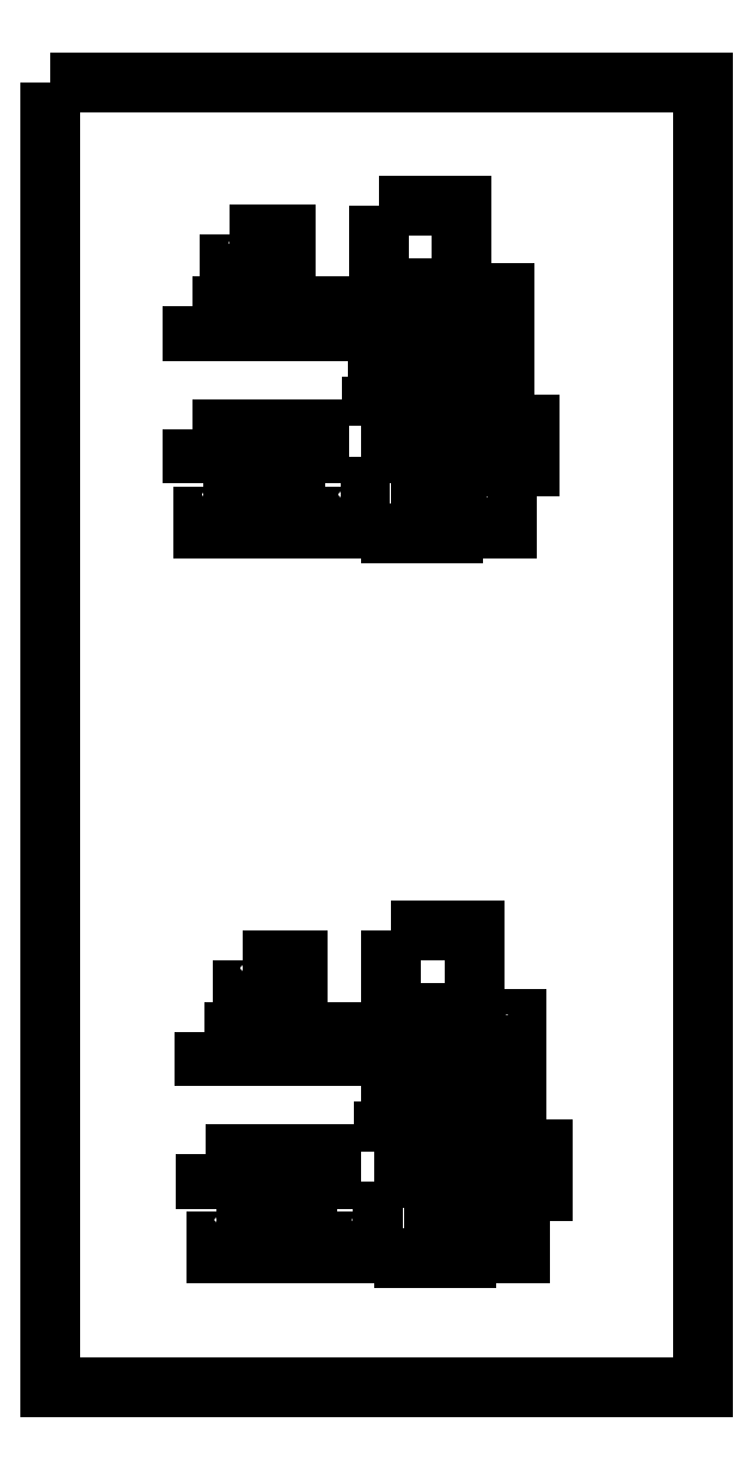
<metadata>
{"format":"dxf","ext":"dxf","renderer":"ezdxf+matplotlib","layout":"modelspace","background":"white","min_lineweight":24,"dpi":150}
</metadata>
<code>
0
SECTION
2
ENTITIES
0
LWPOLYLINE
8
Layer_1
90
4
70
1
10
37.14
20
185.8
30
0
10
37.89
20
185.8
30
0
10
37.89
20
183.9
30
0
10
37.14
20
183.9
30
0
0
LWPOLYLINE
8
Layer_1
90
4
70
1
10
38.41
20
185.8
30
0
10
39.16
20
185.8
30
0
10
39.16
20
183.9
30
0
10
38.41
20
183.9
30
0
0
LWPOLYLINE
8
Layer_1
90
4
70
1
10
39.68
20
185.8
30
0
10
40.43
20
185.8
30
0
10
40.43
20
183.9
30
0
10
39.68
20
183.9
30
0
0
LWPOLYLINE
8
Layer_1
90
4
70
1
10
40.95
20
185.8
30
0
10
41.7
20
185.8
30
0
10
41.7
20
183.9
30
0
10
40.95
20
183.9
30
0
0
LWPOLYLINE
8
Layer_1
90
4
70
1
10
42.22
20
185.8
30
0
10
42.97
20
185.8
30
0
10
42.97
20
183.9
30
0
10
42.22
20
183.9
30
0
0
LWPOLYLINE
8
Layer_1
90
4
70
1
10
43.49
20
185.8
30
0
10
44.24
20
185.8
30
0
10
44.24
20
183.9
30
0
10
43.49
20
183.9
30
0
0
LWPOLYLINE
8
Layer_1
90
4
70
1
10
44.76
20
185.8
30
0
10
45.51
20
185.8
30
0
10
45.51
20
183.9
30
0
10
44.76
20
183.9
30
0
0
LWPOLYLINE
8
Layer_1
90
4
70
1
10
46.03
20
185.8
30
0
10
46.78
20
185.8
30
0
10
46.78
20
183.9
30
0
10
46.03
20
183.9
30
0
0
LWPOLYLINE
8
Layer_1
90
4
70
1
10
46.03
20
195.2
30
0
10
46.78
20
195.2
30
0
10
46.78
20
193.3
30
0
10
46.03
20
193.3
30
0
0
LWPOLYLINE
8
Layer_1
90
4
70
1
10
44.76
20
195.2
30
0
10
45.51
20
195.2
30
0
10
45.51
20
193.3
30
0
10
44.76
20
193.3
30
0
0
LWPOLYLINE
8
Layer_1
90
4
70
1
10
43.49
20
195.2
30
0
10
44.24
20
195.2
30
0
10
44.24
20
193.3
30
0
10
43.49
20
193.3
30
0
0
LWPOLYLINE
8
Layer_1
90
4
70
1
10
42.22
20
195.2
30
0
10
42.97
20
195.2
30
0
10
42.97
20
193.3
30
0
10
42.22
20
193.3
30
0
0
LWPOLYLINE
8
Layer_1
90
4
70
1
10
40.95
20
195.2
30
0
10
41.7
20
195.2
30
0
10
41.7
20
193.3
30
0
10
40.95
20
193.3
30
0
0
LWPOLYLINE
8
Layer_1
90
4
70
1
10
39.68
20
195.2
30
0
10
40.43
20
195.2
30
0
10
40.43
20
193.3
30
0
10
39.68
20
193.3
30
0
0
LWPOLYLINE
8
Layer_1
90
4
70
1
10
38.41
20
195.2
30
0
10
39.16
20
195.2
30
0
10
39.16
20
193.3
30
0
10
38.41
20
193.3
30
0
0
LWPOLYLINE
8
Layer_1
90
4
70
1
10
37.1
20
195.2
30
0
10
37.93
20
195.2
30
0
10
37.93
20
193.3
30
0
10
37.1
20
193.3
30
0
0
LWPOLYLINE
8
Layer_1
90
4
70
1
10
51.32
20
195
30
0
10
53.22
20
195
30
0
10
53.22
20
191.7
30
0
10
51.32
20
191.7
30
0
0
LWPOLYLINE
8
Layer_1
90
4
70
1
10
51.38
20
202.9
30
0
10
57.72
20
202.9
30
0
10
57.72
20
196.6
30
0
10
51.38
20
196.6
30
0
0
LWPOLYLINE
8
Layer_1
90
4
70
1
10
55.89
20
195
30
0
10
57.79
20
195
30
0
10
57.79
20
191.7
30
0
10
55.89
20
191.7
30
0
0
LWPOLYLINE
8
Layer_1
90
4
70
1
10
52.35
20
180.1
30
0
10
53.26
20
180.1
30
0
10
53.26
20
177.8
30
0
10
52.35
20
177.8
30
0
0
LWPOLYLINE
8
Layer_1
90
4
70
1
10
53.62
20
180.1
30
0
10
54.53
20
180.1
30
0
10
54.53
20
177.8
30
0
10
53.62
20
177.8
30
0
0
LWPOLYLINE
8
Layer_1
90
4
70
1
10
54.89
20
180.1
30
0
10
55.8
20
180.1
30
0
10
55.8
20
177.8
30
0
10
54.89
20
177.8
30
0
0
LWPOLYLINE
8
Layer_1
90
4
70
1
10
56.16
20
180.1
30
0
10
57.07
20
180.1
30
0
10
57.07
20
177.8
30
0
10
56.16
20
177.8
30
0
0
LWPOLYLINE
8
Layer_1
90
4
70
1
10
56.16
20
186.3
30
0
10
57.07
20
186.3
30
0
10
57.07
20
184
30
0
10
56.16
20
184
30
0
0
LWPOLYLINE
8
Layer_1
90
4
70
1
10
54.89
20
186.3
30
0
10
55.8
20
186.3
30
0
10
55.8
20
184
30
0
10
54.89
20
184
30
0
0
LWPOLYLINE
8
Layer_1
90
4
70
1
10
53.62
20
186.3
30
0
10
54.53
20
186.3
30
0
10
54.53
20
184
30
0
10
53.62
20
184
30
0
0
LWPOLYLINE
8
Layer_1
90
4
70
1
10
52.35
20
186.3
30
0
10
53.26
20
186.3
30
0
10
53.26
20
184
30
0
10
52.35
20
184
30
0
0
LWPOLYLINE
8
Layer_1
90
4
70
1
10
37.96
20
179.4
30
0
10
39.46
20
179.4
30
0
10
39.46
20
178.2
30
0
10
37.96
20
178.2
30
0
0
LWPOLYLINE
8
Layer_1
90
4
70
1
10
37.96
20
181.4
30
0
10
39.46
20
181.4
30
0
10
39.46
20
180.2
30
0
10
37.96
20
180.2
30
0
0
LWPOLYLINE
8
Layer_1
90
4
70
1
10
59.46
20
189.4
30
0
10
60.96
20
189.4
30
0
10
60.96
20
188.2
30
0
10
59.46
20
188.2
30
0
0
LWPOLYLINE
8
Layer_1
90
4
70
1
10
59.46
20
191.4
30
0
10
60.96
20
191.4
30
0
10
60.96
20
190.2
30
0
10
59.46
20
190.2
30
0
0
LWPOLYLINE
8
Layer_1
90
4
70
1
10
61.46
20
184.2
30
0
10
62.96
20
184.2
30
0
10
62.96
20
182.9
30
0
10
61.46
20
182.9
30
0
0
LWPOLYLINE
8
Layer_1
90
4
70
1
10
61.46
20
186.2
30
0
10
62.96
20
186.2
30
0
10
62.96
20
184.9
30
0
10
61.46
20
184.9
30
0
0
LWPOLYLINE
8
Layer_1
90
4
70
1
10
58.71
20
186.2
30
0
10
60.21
20
186.2
30
0
10
60.21
20
184.9
30
0
10
58.71
20
184.9
30
0
0
LWPOLYLINE
8
Layer_1
90
4
70
1
10
58.71
20
184.2
30
0
10
60.21
20
184.2
30
0
10
60.21
20
182.9
30
0
10
58.71
20
182.9
30
0
0
LWPOLYLINE
8
Layer_1
90
4
70
1
10
39.96
20
198.7
30
0
10
41.46
20
198.7
30
0
10
41.46
20
197.4
30
0
10
39.96
20
197.4
30
0
0
LWPOLYLINE
8
Layer_1
90
4
70
1
10
39.96
20
200.7
30
0
10
41.46
20
200.7
30
0
10
41.46
20
199.4
30
0
10
39.96
20
199.4
30
0
0
LWPOLYLINE
8
Layer_1
90
4
70
1
10
43.46
20
181.4
30
0
10
44.96
20
181.4
30
0
10
44.96
20
180.2
30
0
10
43.46
20
180.2
30
0
0
LWPOLYLINE
8
Layer_1
90
4
70
1
10
43.46
20
179.4
30
0
10
44.96
20
179.4
30
0
10
44.96
20
178.2
30
0
10
43.46
20
178.2
30
0
0
LWPOLYLINE
8
Layer_1
90
4
70
1
10
40.71
20
179.4
30
0
10
42.21
20
179.4
30
0
10
42.21
20
178.2
30
0
10
40.71
20
178.2
30
0
0
LWPOLYLINE
8
Layer_1
90
4
70
1
10
40.71
20
181.4
30
0
10
42.21
20
181.4
30
0
10
42.21
20
180.2
30
0
10
40.71
20
180.2
30
0
0
LWPOLYLINE
8
Layer_1
90
4
70
1
10
42.71
20
200.7
30
0
10
44.21
20
200.7
30
0
10
44.21
20
199.4
30
0
10
42.71
20
199.4
30
0
0
LWPOLYLINE
8
Layer_1
90
4
70
1
10
42.71
20
198.7
30
0
10
44.21
20
198.7
30
0
10
44.21
20
197.4
30
0
10
42.71
20
197.4
30
0
0
LWPOLYLINE
8
Layer_1
90
4
70
1
10
59.71
20
179.4
30
0
10
61.21
20
179.4
30
0
10
61.21
20
178.2
30
0
10
59.71
20
178.2
30
0
0
LWPOLYLINE
8
Layer_1
90
4
70
1
10
59.71
20
181.4
30
0
10
61.21
20
181.4
30
0
10
61.21
20
180.2
30
0
10
59.71
20
180.2
30
0
0
LWPOLYLINE
8
Layer_1
90
4
70
1
10
48.46
20
179.4
30
0
10
49.96
20
179.4
30
0
10
49.96
20
178.2
30
0
10
48.46
20
178.2
30
0
0
LWPOLYLINE
8
Layer_1
90
4
70
1
10
48.46
20
181.4
30
0
10
49.96
20
181.4
30
0
10
49.96
20
180.2
30
0
10
48.46
20
180.2
30
0
0
LWPOLYLINE
8
Layer_1
90
4
70
1
10
52.84
20
189.8
30
0
10
54.09
20
189.8
30
0
10
54.09
20
188.3
30
0
10
52.84
20
188.3
30
0
0
LWPOLYLINE
8
Layer_1
90
4
70
1
10
50.84
20
189.8
30
0
10
52.09
20
189.8
30
0
10
52.09
20
188.3
30
0
10
50.84
20
188.3
30
0
0
LWPOLYLINE
8
Layer_1
90
4
70
1
10
59.46
20
196.2
30
0
10
60.96
20
196.2
30
0
10
60.96
20
194.9
30
0
10
59.46
20
194.9
30
0
0
LWPOLYLINE
8
Layer_1
90
4
70
1
10
59.46
20
194.2
30
0
10
60.96
20
194.2
30
0
10
60.96
20
192.9
30
0
10
59.46
20
192.9
30
0
0
LWPOLYLINE
8
Layer_1
90
4
70
1
10
57.09
20
189.8
30
0
10
58.34
20
189.8
30
0
10
58.34
20
188.3
30
0
10
57.09
20
188.3
30
0
0
LWPOLYLINE
8
Layer_1
90
4
70
1
10
55.09
20
189.8
30
0
10
56.34
20
189.8
30
0
10
56.34
20
188.3
30
0
10
55.09
20
188.3
30
0
0
LWPOLYLINE
8
Layer_1
90
4
70
1
10
38.09
20
130.3
30
0
10
38.85
20
130.3
30
0
10
38.85
20
128.4
30
0
10
38.09
20
128.4
30
0
0
LWPOLYLINE
8
Layer_1
90
4
70
1
10
39.36
20
130.3
30
0
10
40.12
20
130.3
30
0
10
40.12
20
128.4
30
0
10
39.36
20
128.4
30
0
0
LWPOLYLINE
8
Layer_1
90
4
70
1
10
40.63
20
130.3
30
0
10
41.39
20
130.3
30
0
10
41.39
20
128.4
30
0
10
40.63
20
128.4
30
0
0
LWPOLYLINE
8
Layer_1
90
4
70
1
10
41.9
20
130.3
30
0
10
42.66
20
130.3
30
0
10
42.66
20
128.4
30
0
10
41.9
20
128.4
30
0
0
LWPOLYLINE
8
Layer_1
90
4
70
1
10
43.17
20
130.3
30
0
10
43.93
20
130.3
30
0
10
43.93
20
128.4
30
0
10
43.17
20
128.4
30
0
0
LWPOLYLINE
8
Layer_1
90
4
70
1
10
44.44
20
130.3
30
0
10
45.2
20
130.3
30
0
10
45.2
20
128.4
30
0
10
44.44
20
128.4
30
0
0
LWPOLYLINE
8
Layer_1
90
4
70
1
10
45.71
20
130.3
30
0
10
46.47
20
130.3
30
0
10
46.47
20
128.4
30
0
10
45.71
20
128.4
30
0
0
LWPOLYLINE
8
Layer_1
90
4
70
1
10
46.98
20
130.3
30
0
10
47.74
20
130.3
30
0
10
47.74
20
128.4
30
0
10
46.98
20
128.4
30
0
0
LWPOLYLINE
8
Layer_1
90
4
70
1
10
46.98
20
139.7
30
0
10
47.74
20
139.7
30
0
10
47.74
20
137.8
30
0
10
46.98
20
137.8
30
0
0
LWPOLYLINE
8
Layer_1
90
4
70
1
10
45.71
20
139.7
30
0
10
46.47
20
139.7
30
0
10
46.47
20
137.8
30
0
10
45.71
20
137.8
30
0
0
LWPOLYLINE
8
Layer_1
90
4
70
1
10
44.44
20
139.7
30
0
10
45.2
20
139.7
30
0
10
45.2
20
137.8
30
0
10
44.44
20
137.8
30
0
0
LWPOLYLINE
8
Layer_1
90
4
70
1
10
43.17
20
139.7
30
0
10
43.93
20
139.7
30
0
10
43.93
20
137.8
30
0
10
43.17
20
137.8
30
0
0
LWPOLYLINE
8
Layer_1
90
4
70
1
10
41.9
20
139.7
30
0
10
42.66
20
139.7
30
0
10
42.66
20
137.8
30
0
10
41.9
20
137.8
30
0
0
LWPOLYLINE
8
Layer_1
90
4
70
1
10
40.63
20
139.7
30
0
10
41.39
20
139.7
30
0
10
41.39
20
137.8
30
0
10
40.63
20
137.8
30
0
0
LWPOLYLINE
8
Layer_1
90
4
70
1
10
39.36
20
139.7
30
0
10
40.12
20
139.7
30
0
10
40.12
20
137.8
30
0
10
39.36
20
137.8
30
0
0
LWPOLYLINE
8
Layer_1
90
4
70
1
10
38.06
20
139.7
30
0
10
38.89
20
139.7
30
0
10
38.89
20
137.8
30
0
10
38.06
20
137.8
30
0
0
LWPOLYLINE
8
Layer_1
90
4
70
1
10
52.27
20
139.5
30
0
10
54.17
20
139.5
30
0
10
54.17
20
136.2
30
0
10
52.27
20
136.2
30
0
0
LWPOLYLINE
8
Layer_1
90
4
70
1
10
52.34
20
147.4
30
0
10
58.68
20
147.4
30
0
10
58.68
20
141.1
30
0
10
52.34
20
141.1
30
0
0
LWPOLYLINE
8
Layer_1
90
4
70
1
10
56.84
20
139.5
30
0
10
58.74
20
139.5
30
0
10
58.74
20
136.2
30
0
10
56.84
20
136.2
30
0
0
LWPOLYLINE
8
Layer_1
90
4
70
1
10
53.31
20
124.6
30
0
10
54.22
20
124.6
30
0
10
54.22
20
122.3
30
0
10
53.31
20
122.3
30
0
0
LWPOLYLINE
8
Layer_1
90
4
70
1
10
54.58
20
124.6
30
0
10
55.49
20
124.6
30
0
10
55.49
20
122.3
30
0
10
54.58
20
122.3
30
0
0
LWPOLYLINE
8
Layer_1
90
4
70
1
10
55.85
20
124.6
30
0
10
56.76
20
124.6
30
0
10
56.76
20
122.3
30
0
10
55.85
20
122.3
30
0
0
LWPOLYLINE
8
Layer_1
90
4
70
1
10
57.12
20
124.6
30
0
10
58.03
20
124.6
30
0
10
58.03
20
122.3
30
0
10
57.12
20
122.3
30
0
0
LWPOLYLINE
8
Layer_1
90
4
70
1
10
57.12
20
130.8
30
0
10
58.03
20
130.8
30
0
10
58.03
20
128.5
30
0
10
57.12
20
128.5
30
0
0
LWPOLYLINE
8
Layer_1
90
4
70
1
10
55.85
20
130.8
30
0
10
56.76
20
130.8
30
0
10
56.76
20
128.5
30
0
10
55.85
20
128.5
30
0
0
LWPOLYLINE
8
Layer_1
90
4
70
1
10
54.58
20
130.8
30
0
10
55.49
20
130.8
30
0
10
55.49
20
128.5
30
0
10
54.58
20
128.5
30
0
0
LWPOLYLINE
8
Layer_1
90
4
70
1
10
53.31
20
130.8
30
0
10
54.22
20
130.8
30
0
10
54.22
20
128.5
30
0
10
53.31
20
128.5
30
0
0
LWPOLYLINE
8
Layer_1
90
4
70
1
10
38.92
20
123.9
30
0
10
40.42
20
123.9
30
0
10
40.42
20
122.7
30
0
10
38.92
20
122.7
30
0
0
LWPOLYLINE
8
Layer_1
90
4
70
1
10
38.92
20
125.9
30
0
10
40.42
20
125.9
30
0
10
40.42
20
124.7
30
0
10
38.92
20
124.7
30
0
0
LWPOLYLINE
8
Layer_1
90
4
70
1
10
60.42
20
133.9
30
0
10
61.92
20
133.9
30
0
10
61.92
20
132.7
30
0
10
60.42
20
132.7
30
0
0
LWPOLYLINE
8
Layer_1
90
4
70
1
10
60.42
20
135.9
30
0
10
61.92
20
135.9
30
0
10
61.92
20
134.7
30
0
10
60.42
20
134.7
30
0
0
LWPOLYLINE
8
Layer_1
90
4
70
1
10
62.42
20
128.7
30
0
10
63.92
20
128.7
30
0
10
63.92
20
127.4
30
0
10
62.42
20
127.4
30
0
0
LWPOLYLINE
8
Layer_1
90
4
70
1
10
62.42
20
130.7
30
0
10
63.92
20
130.7
30
0
10
63.92
20
129.4
30
0
10
62.42
20
129.4
30
0
0
LWPOLYLINE
8
Layer_1
90
4
70
1
10
59.67
20
130.7
30
0
10
61.17
20
130.7
30
0
10
61.17
20
129.4
30
0
10
59.67
20
129.4
30
0
0
LWPOLYLINE
8
Layer_1
90
4
70
1
10
59.67
20
128.7
30
0
10
61.17
20
128.7
30
0
10
61.17
20
127.4
30
0
10
59.67
20
127.4
30
0
0
LWPOLYLINE
8
Layer_1
90
4
70
1
10
40.92
20
143.2
30
0
10
42.42
20
143.2
30
0
10
42.42
20
141.9
30
0
10
40.92
20
141.9
30
0
0
LWPOLYLINE
8
Layer_1
90
4
70
1
10
40.92
20
145.2
30
0
10
42.42
20
145.2
30
0
10
42.42
20
143.9
30
0
10
40.92
20
143.9
30
0
0
LWPOLYLINE
8
Layer_1
90
4
70
1
10
44.42
20
125.9
30
0
10
45.92
20
125.9
30
0
10
45.92
20
124.7
30
0
10
44.42
20
124.7
30
0
0
LWPOLYLINE
8
Layer_1
90
4
70
1
10
44.42
20
123.9
30
0
10
45.92
20
123.9
30
0
10
45.92
20
122.7
30
0
10
44.42
20
122.7
30
0
0
LWPOLYLINE
8
Layer_1
90
4
70
1
10
41.67
20
123.9
30
0
10
43.17
20
123.9
30
0
10
43.17
20
122.7
30
0
10
41.67
20
122.7
30
0
0
LWPOLYLINE
8
Layer_1
90
4
70
1
10
41.67
20
125.9
30
0
10
43.17
20
125.9
30
0
10
43.17
20
124.7
30
0
10
41.67
20
124.7
30
0
0
LWPOLYLINE
8
Layer_1
90
4
70
1
10
43.67
20
145.2
30
0
10
45.17
20
145.2
30
0
10
45.17
20
143.9
30
0
10
43.67
20
143.9
30
0
0
LWPOLYLINE
8
Layer_1
90
4
70
1
10
43.67
20
143.2
30
0
10
45.17
20
143.2
30
0
10
45.17
20
141.9
30
0
10
43.67
20
141.9
30
0
0
LWPOLYLINE
8
Layer_1
90
4
70
1
10
60.67
20
123.9
30
0
10
62.17
20
123.9
30
0
10
62.17
20
122.7
30
0
10
60.67
20
122.7
30
0
0
LWPOLYLINE
8
Layer_1
90
4
70
1
10
60.67
20
125.9
30
0
10
62.17
20
125.9
30
0
10
62.17
20
124.7
30
0
10
60.67
20
124.7
30
0
0
LWPOLYLINE
8
Layer_1
90
4
70
1
10
49.42
20
123.9
30
0
10
50.92
20
123.9
30
0
10
50.92
20
122.7
30
0
10
49.42
20
122.7
30
0
0
LWPOLYLINE
8
Layer_1
90
4
70
1
10
49.42
20
125.9
30
0
10
50.92
20
125.9
30
0
10
50.92
20
124.7
30
0
10
49.42
20
124.7
30
0
0
LWPOLYLINE
8
Layer_1
90
4
70
1
10
53.79
20
134.3
30
0
10
55.04
20
134.3
30
0
10
55.04
20
132.8
30
0
10
53.79
20
132.8
30
0
0
LWPOLYLINE
8
Layer_1
90
4
70
1
10
51.79
20
134.3
30
0
10
53.04
20
134.3
30
0
10
53.04
20
132.8
30
0
10
51.79
20
132.8
30
0
0
LWPOLYLINE
8
Layer_1
90
4
70
1
10
60.42
20
140.7
30
0
10
61.92
20
140.7
30
0
10
61.92
20
139.4
30
0
10
60.42
20
139.4
30
0
0
LWPOLYLINE
8
Layer_1
90
4
70
1
10
60.42
20
138.7
30
0
10
61.92
20
138.7
30
0
10
61.92
20
137.4
30
0
10
60.42
20
137.4
30
0
0
LWPOLYLINE
8
Layer_1
90
4
70
1
10
58.04
20
134.3
30
0
10
59.29
20
134.3
30
0
10
59.29
20
132.8
30
0
10
58.04
20
132.8
30
0
0
LWPOLYLINE
8
Layer_1
90
4
70
1
10
56.04
20
134.3
30
0
10
57.29
20
134.3
30
0
10
57.29
20
132.8
30
0
10
56.04
20
132.8
30
0
0
LWPOLYLINE
8
Layer_1
90
4
70
1
10
26.25
20
212.3
30
0
10
76.17
20
212.3
30
0
10
76.17
20
112.4
30
0
10
26.25
20
112.4
30
0
0
ENDSEC
0
EOF

</code>
